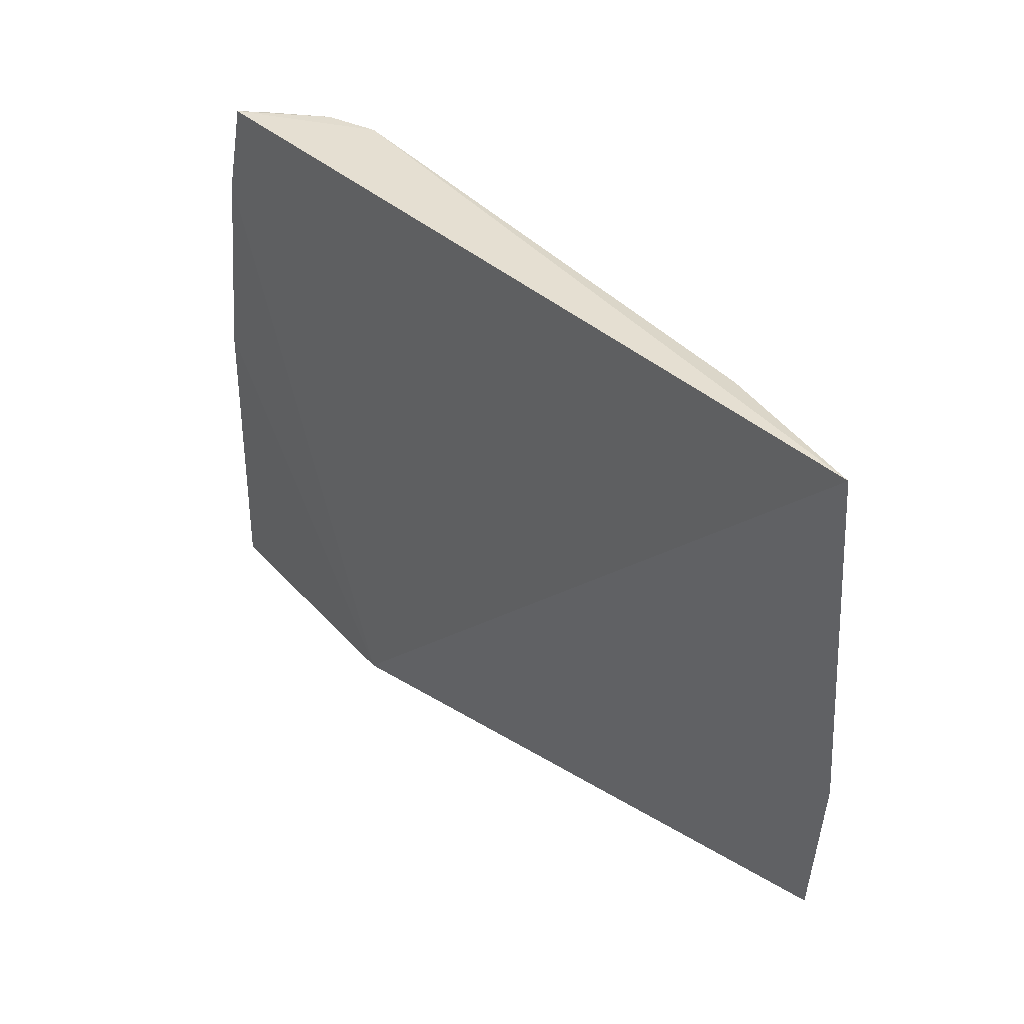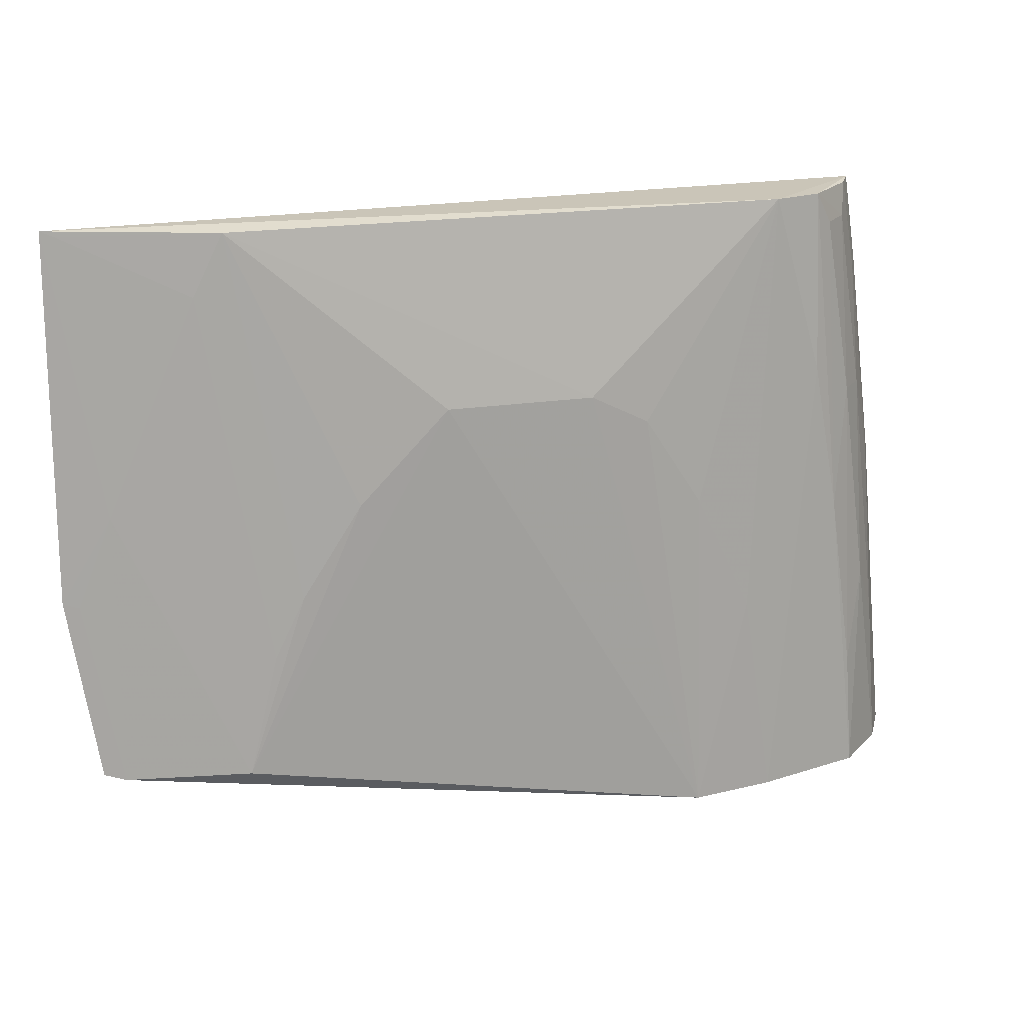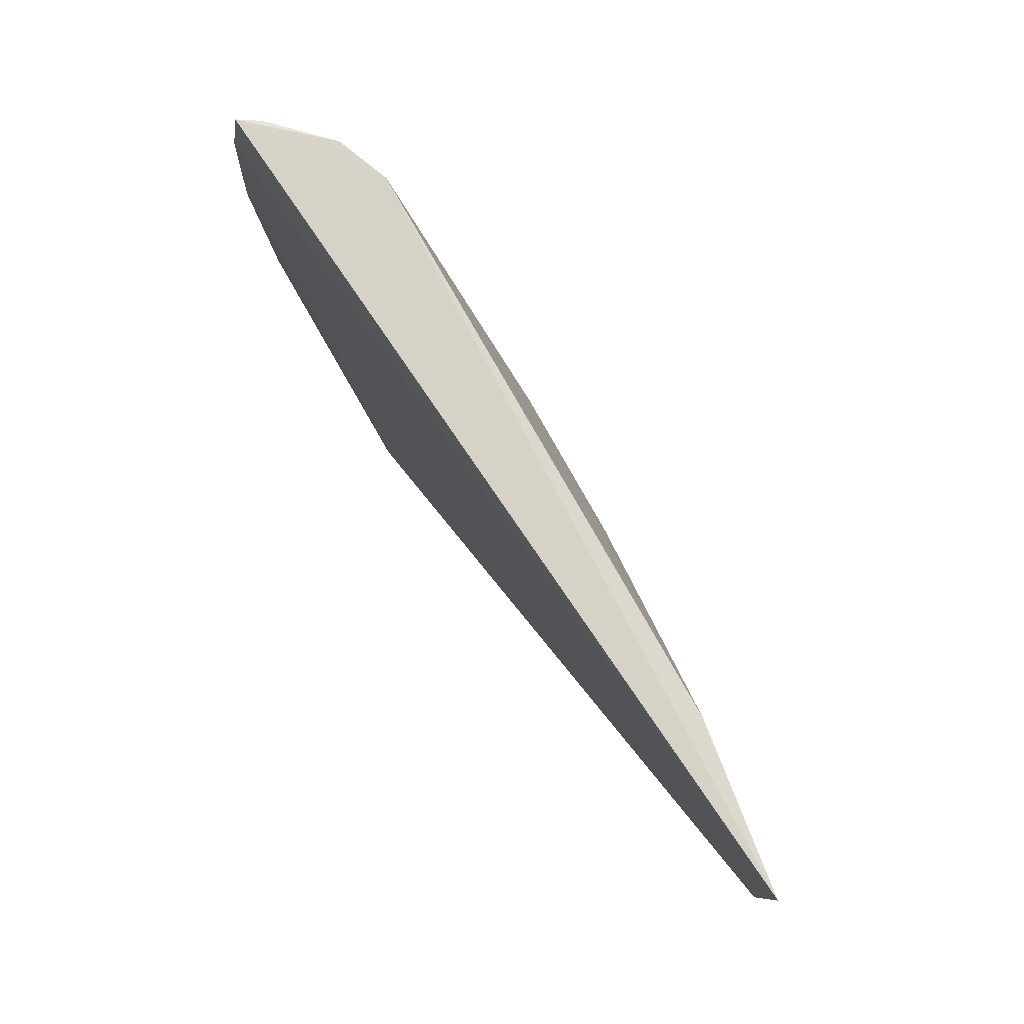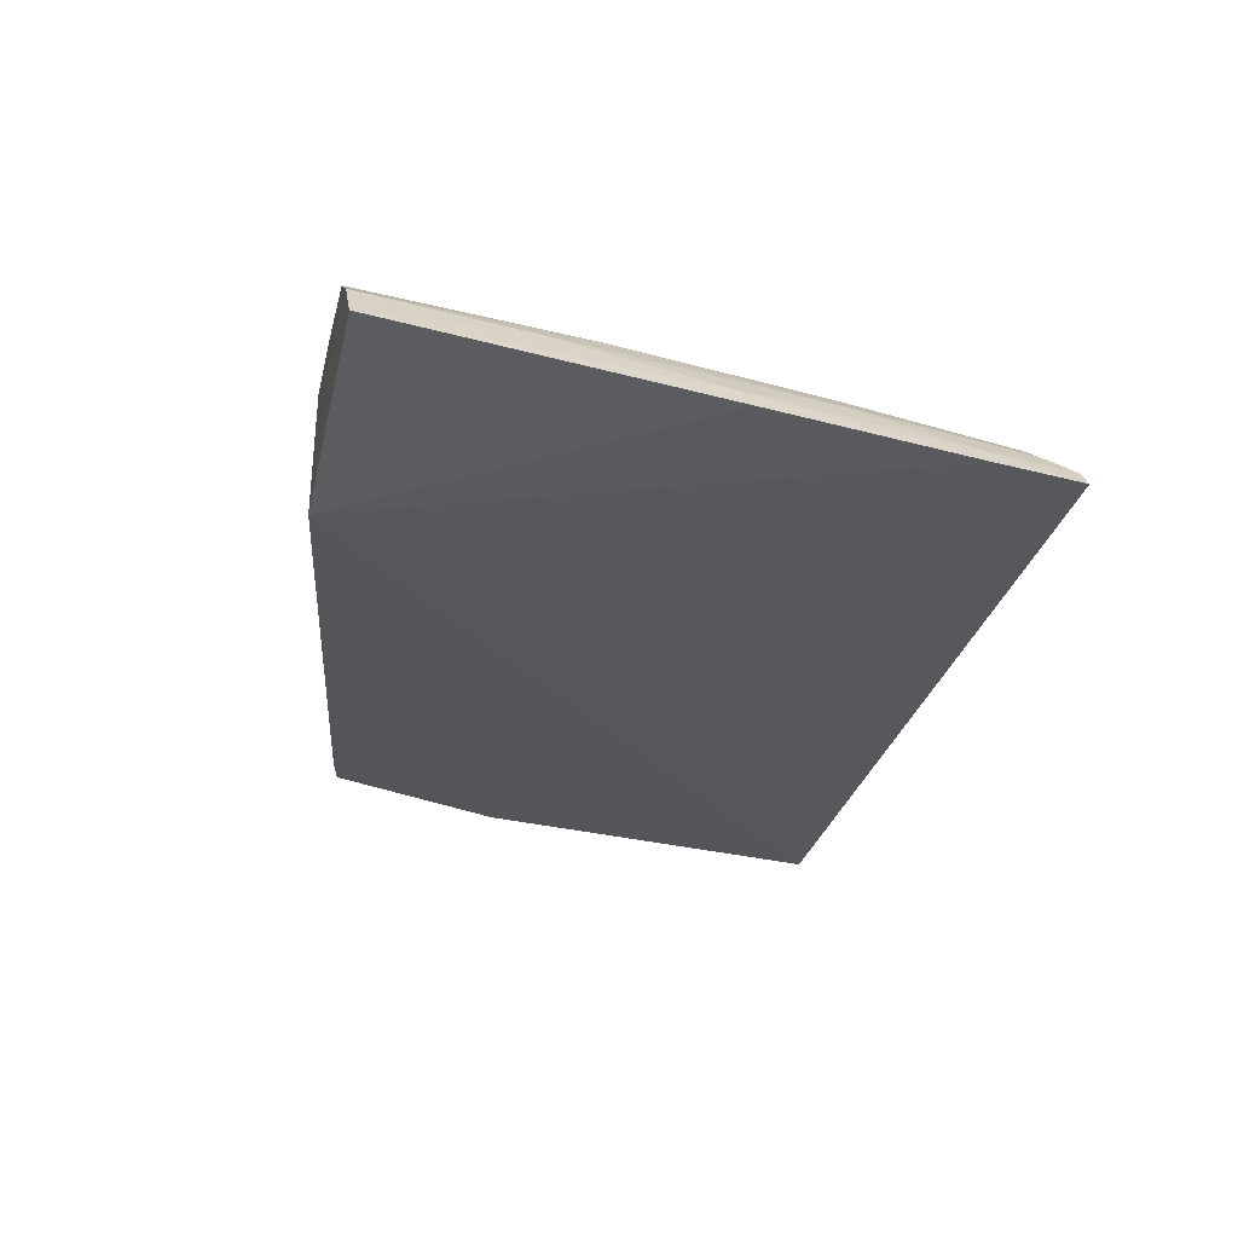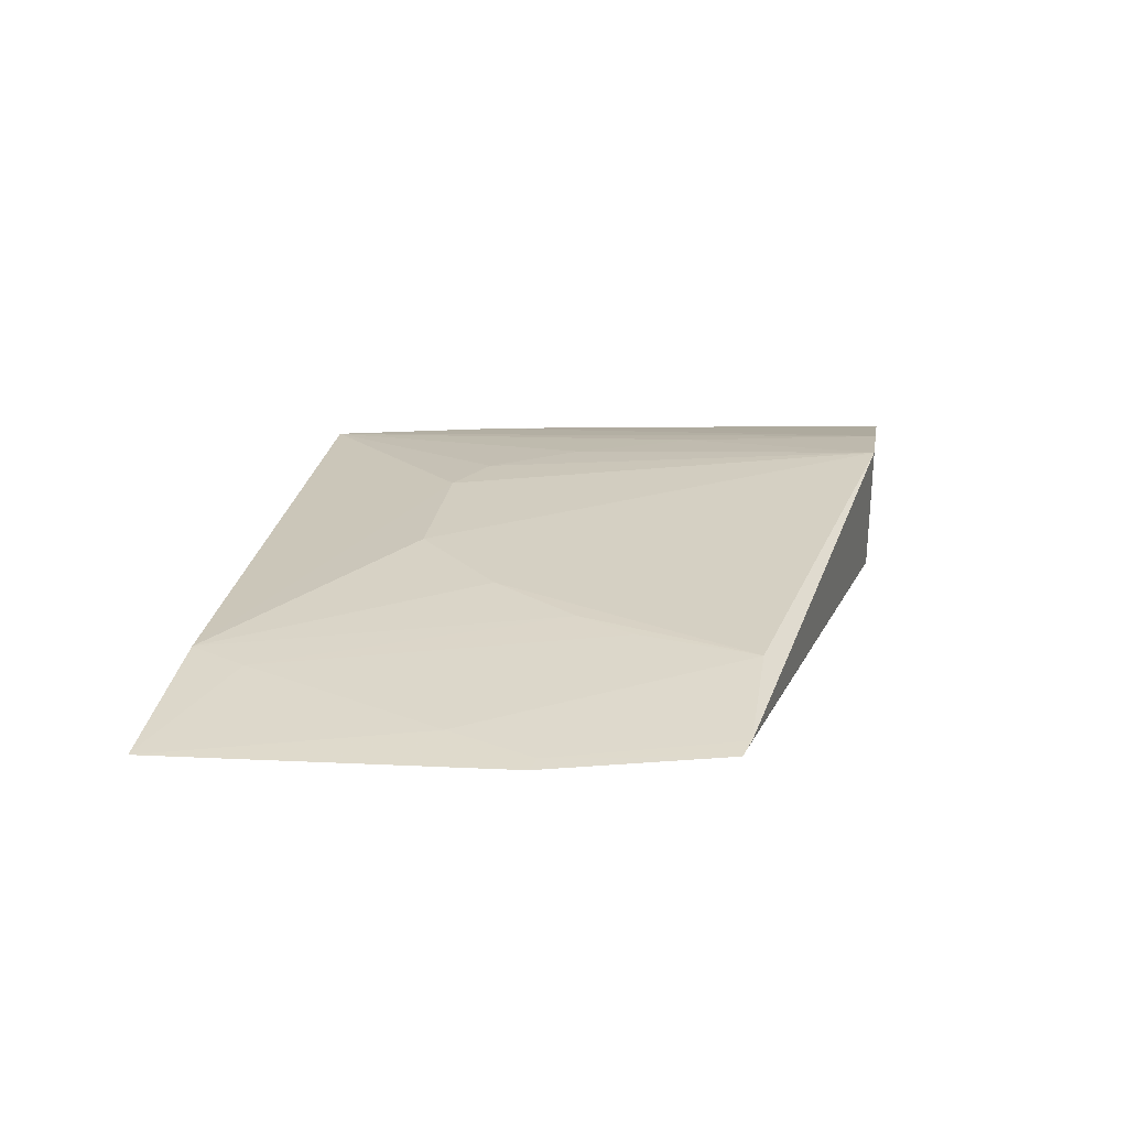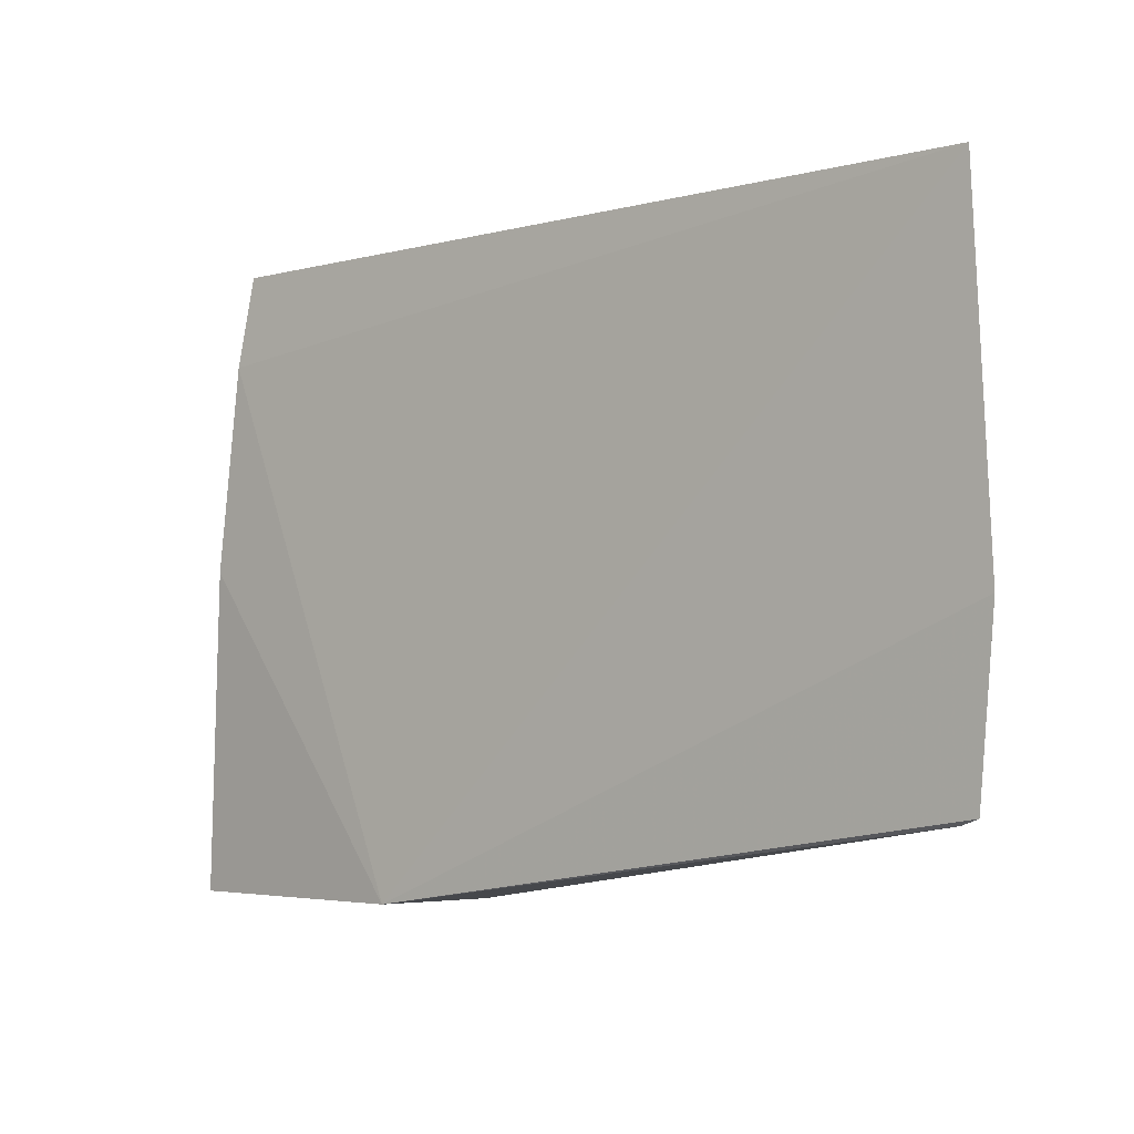
<metadata>
{"format":"obj","ext":"obj","renderer":"f3d","projection":"perspective","resolution":1024,"background":"white","views":[{"elev":38.2,"azim":53.6,"up":"+Z"},{"elev":19.5,"azim":163.3,"up":"+Z"},{"elev":79.3,"azim":60.2,"up":"+Z"},{"elev":-33.4,"azim":-103.1,"up":"+Y"},{"elev":24.9,"azim":98.9,"up":"+Y"},{"elev":-3.9,"azim":44.7,"up":"+Z"}]}
</metadata>
<code>
v -0.04704 0.03653 0.1259
v -0.05636 0.02919 0.1259
v 0.01095 0.03448 0.1264
v 0.007361 0.03644 0.1042
v 0.00988 0.03467 0.1259
v -0.002229 0.03645 0.1258
v 0.01138 0.03611 0.09749
v -0.04037 0.02966 0.07546
v 0.009214 0.03726 0.08311
v -0.05771 0.02875 0.1185
v -0.04002 0.03897 0.1018
v -0.03533 0.039 0.109
v -0.04021 0.04043 0.07539
v -0.05598 0.03689 0.07528
v -0.06007 0.03305 0.07528
v 0.007524 0.03758 0.08259
v -0.03061 0.03913 0.1114
v 0.0001517 0.03646 0.121
v -0.05121 0.03493 0.1258
v -0.06205 0.02966 0.07546
v -0.04466 0.03887 0.09216
v -0.002206 0.03914 0.08253
v 0.01013 0.03636 0.09711
v -0.01882 0.03905 0.1114
v -0.01171 0.03898 0.1042
v -0.006977 0.03893 0.09695
v -0.05538 0.03081 0.1258
v -0.05342 0.03637 0.09931
v -0.05269 0.03424 0.1232
v -0.05989 0.02869 0.1017
v -0.05727 0.03431 0.09202
v -0.04707 0.03933 0.07534
v -0.004614 0.03891 0.09216
v -0.05472 0.03223 0.1233
v -0.05686 0.03031 0.1184
v -0.0569 0.03224 0.1088
v -0.05126 0.03633 0.1114
v -0.05934 0.03246 0.08721
v -0.05543 0.03646 0.08483
v -0.05503 0.03427 0.1089
v -0.05909 0.0303 0.1016
f 1 2 3
f 4 5 3
f 6 1 3
f 6 3 5
f 7 4 3
f 7 8 9
f 7 3 8
f 10 8 3
f 10 3 2
f 11 1 12
f 11 12 13
f 14 8 15
f 16 9 8
f 16 8 13
f 17 12 1
f 17 1 6
f 17 13 12
f 18 6 5
f 18 5 4
f 19 2 1
f 20 15 8
f 21 11 13
f 21 1 11
f 22 16 13
f 22 4 16
f 23 16 4
f 23 4 7
f 23 7 9
f 23 9 16
f 24 17 6
f 24 6 25
f 24 13 17
f 24 22 13
f 24 25 22
f 26 25 6
f 26 6 18
f 26 22 25
f 27 2 19
f 28 29 19
f 30 20 8
f 30 8 10
f 31 14 15
f 32 21 13
f 32 14 28
f 32 1 21
f 32 13 8
f 32 8 14
f 33 26 18
f 33 22 26
f 33 18 4
f 33 4 22
f 34 27 19
f 34 19 29
f 35 10 2
f 35 2 27
f 35 34 36
f 35 27 34
f 37 28 19
f 37 19 1
f 37 32 28
f 37 1 32
f 38 15 20
f 38 31 15
f 38 36 31
f 39 28 14
f 39 14 31
f 40 31 36
f 40 29 28
f 40 39 31
f 40 28 39
f 40 34 29
f 40 36 34
f 41 30 10
f 41 10 35
f 41 35 36
f 41 36 38
f 41 38 20
f 41 20 30

</code>
